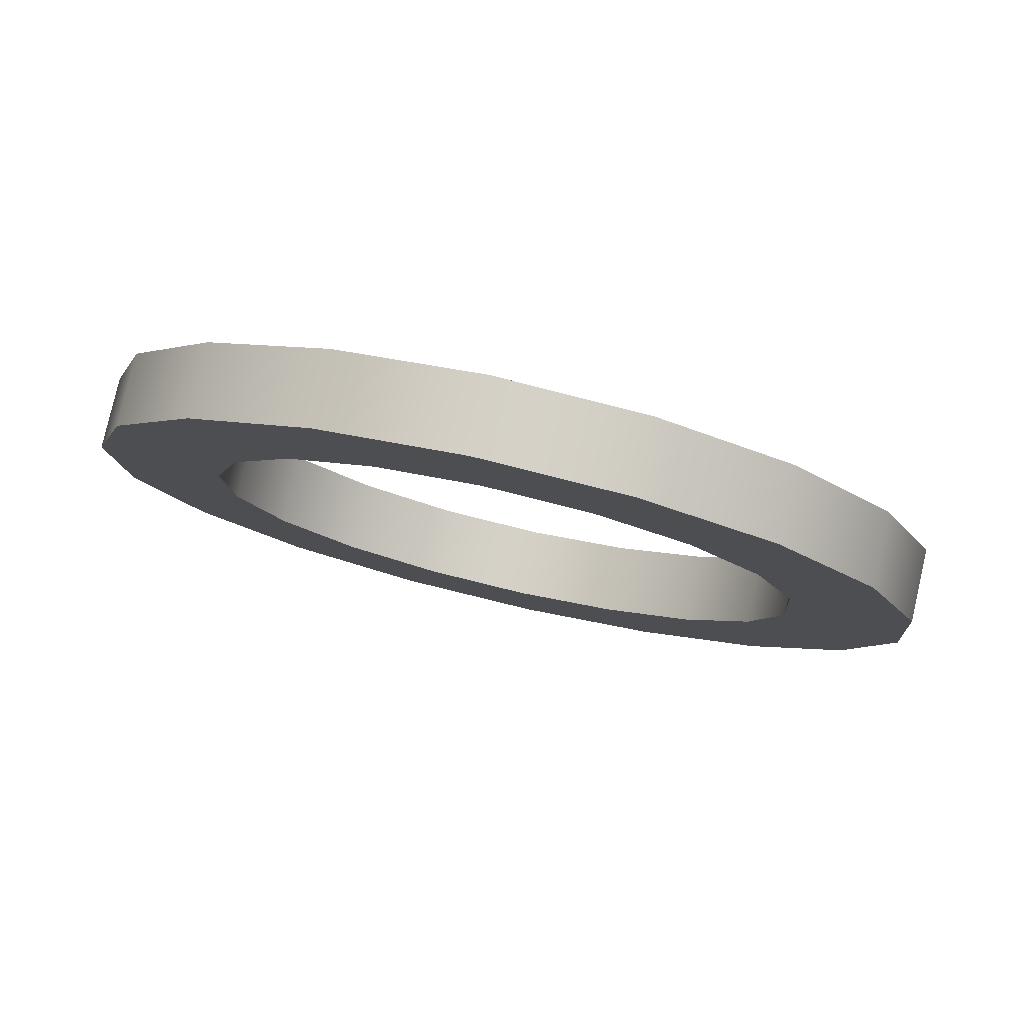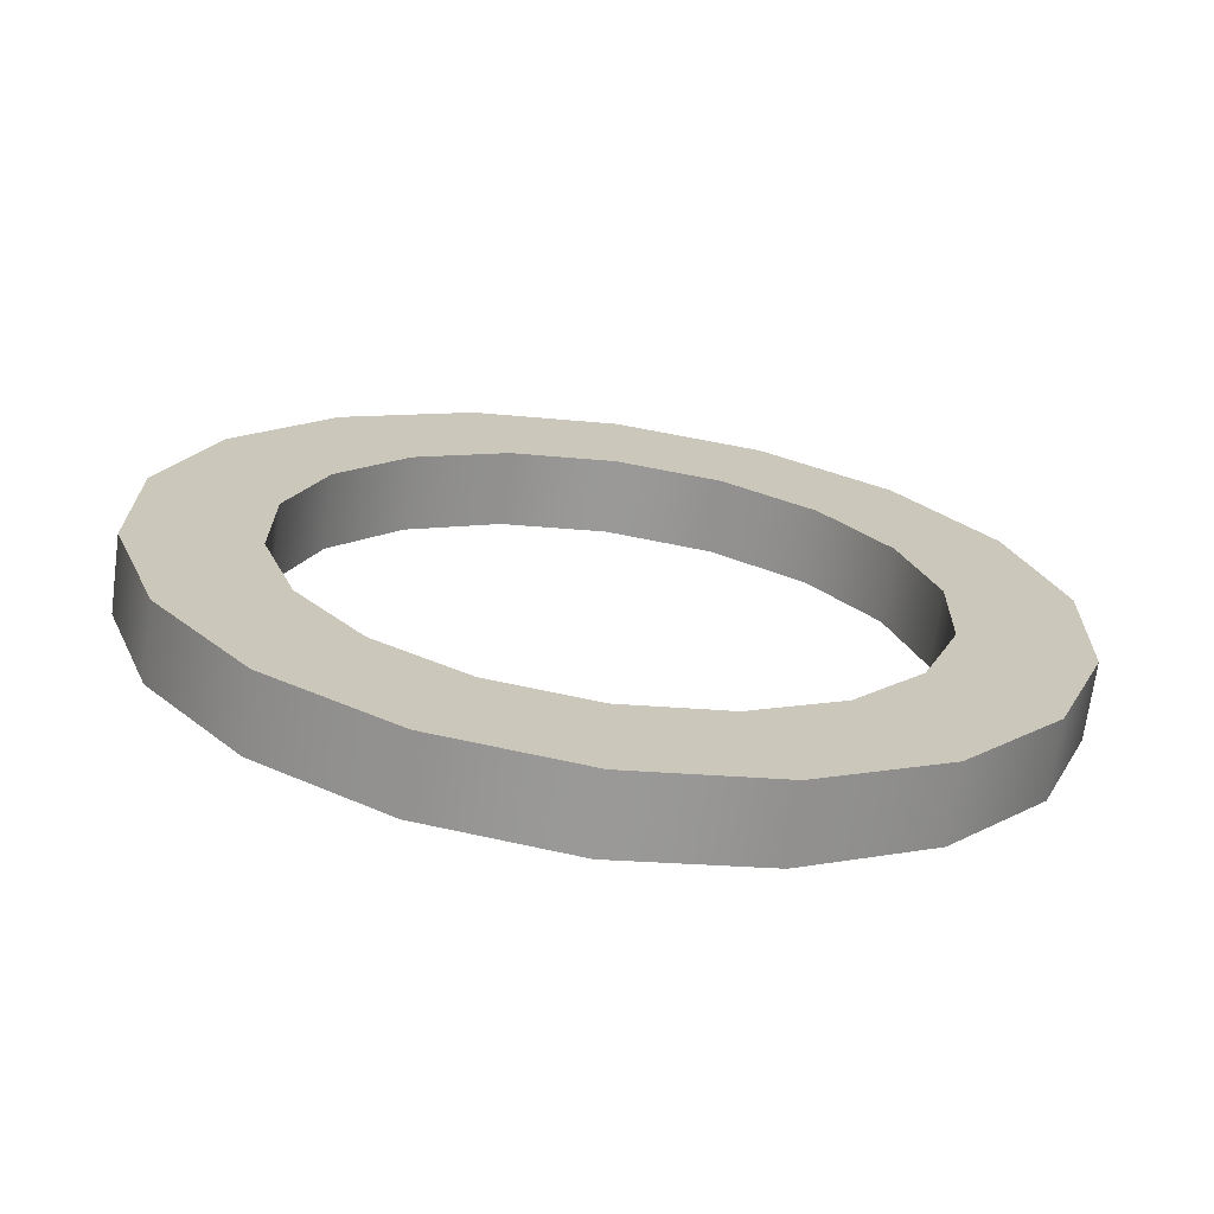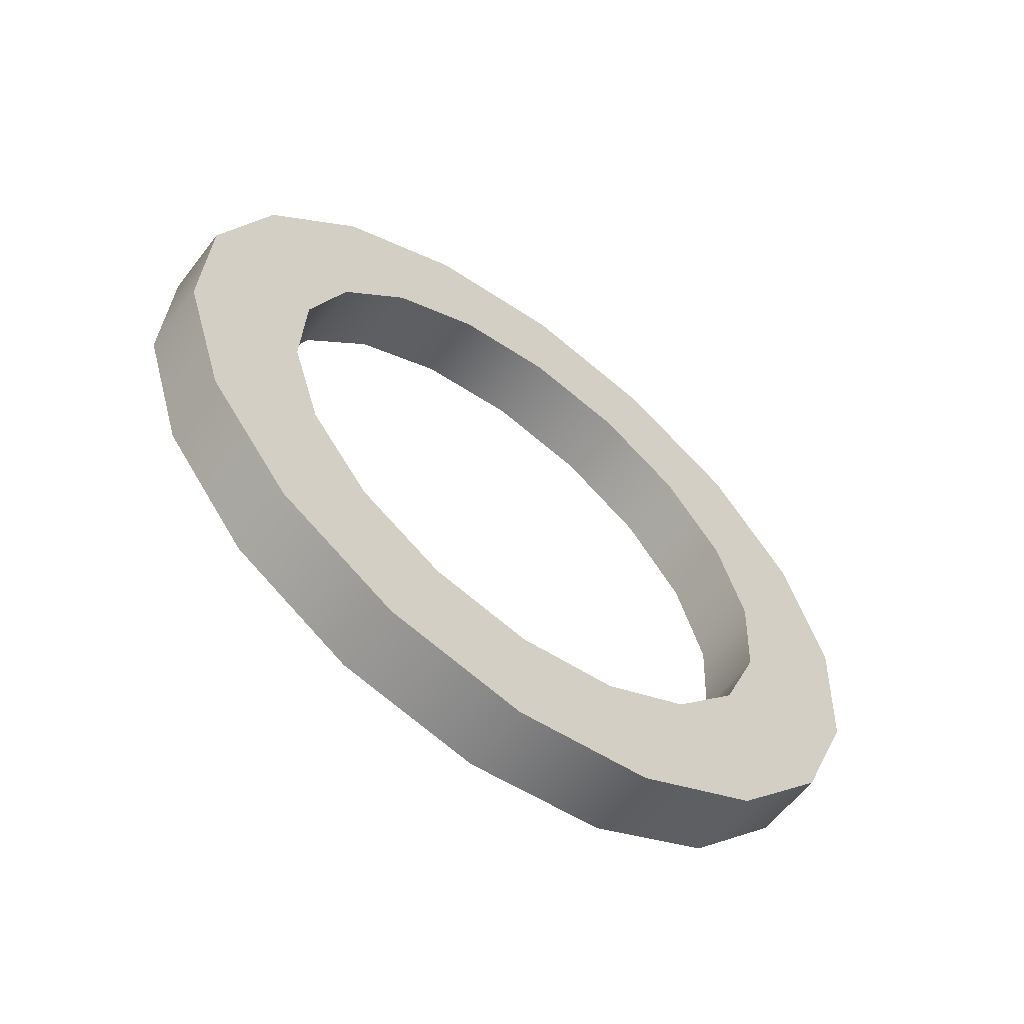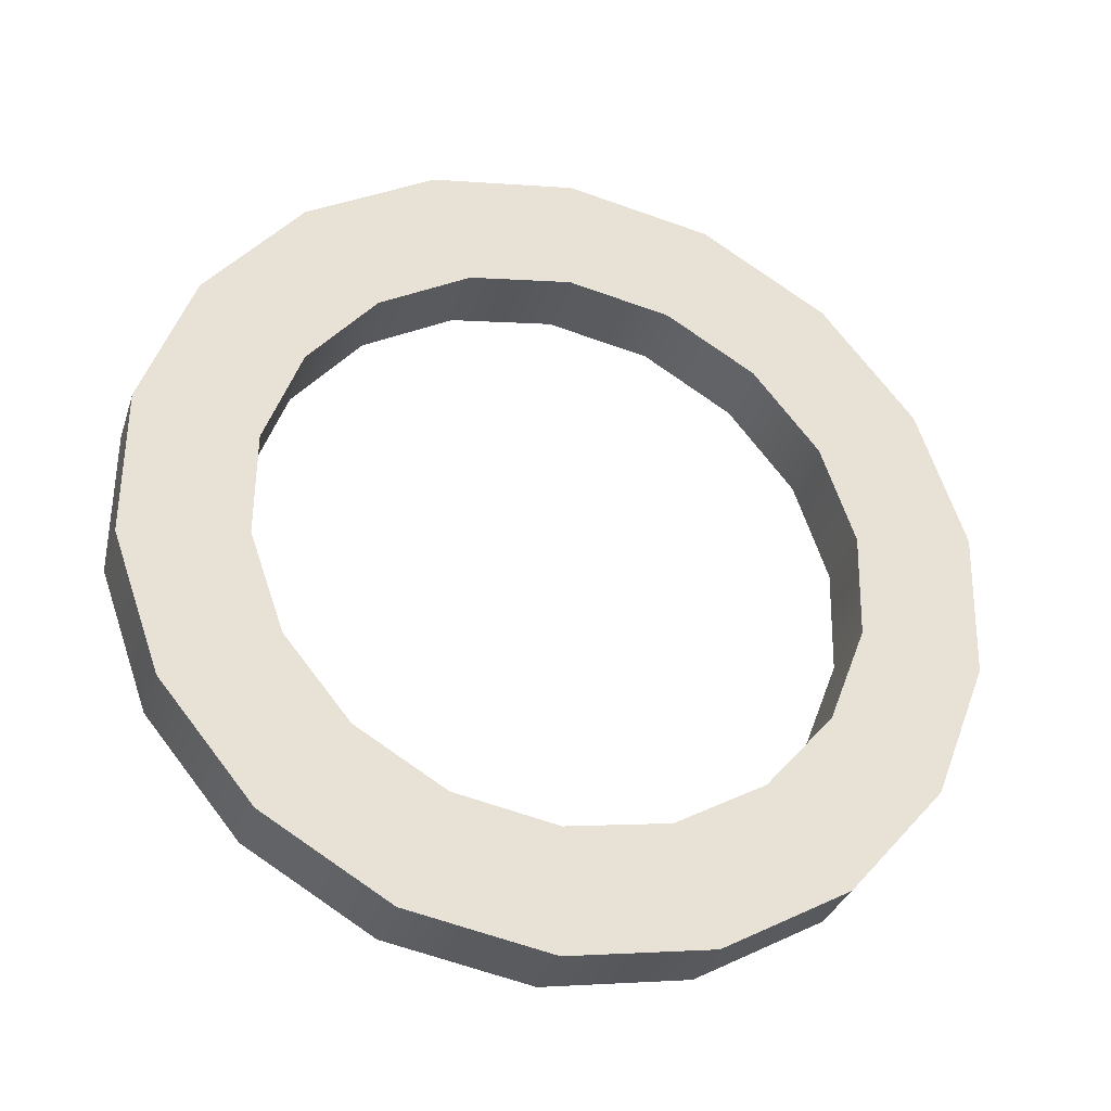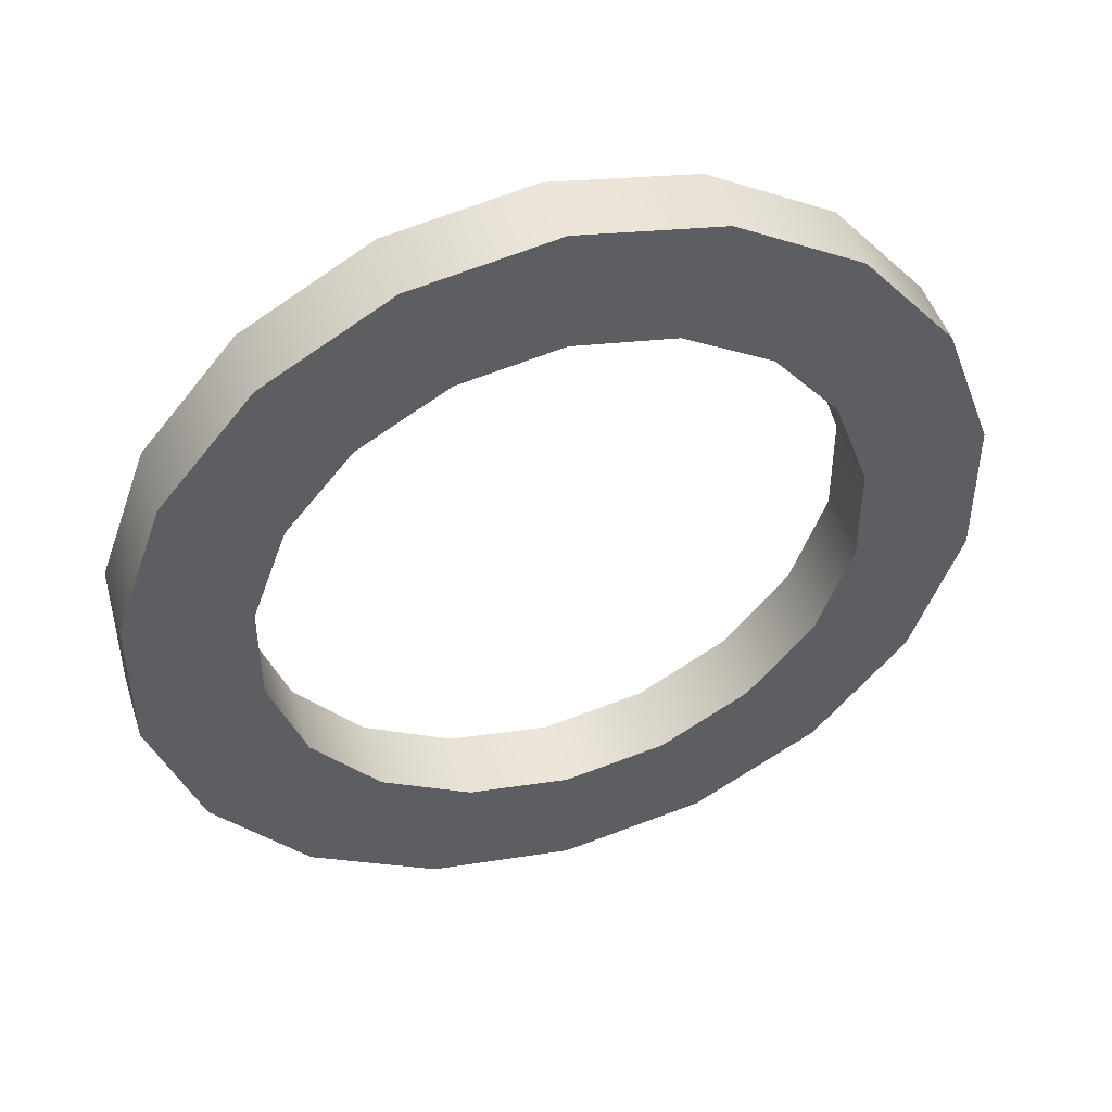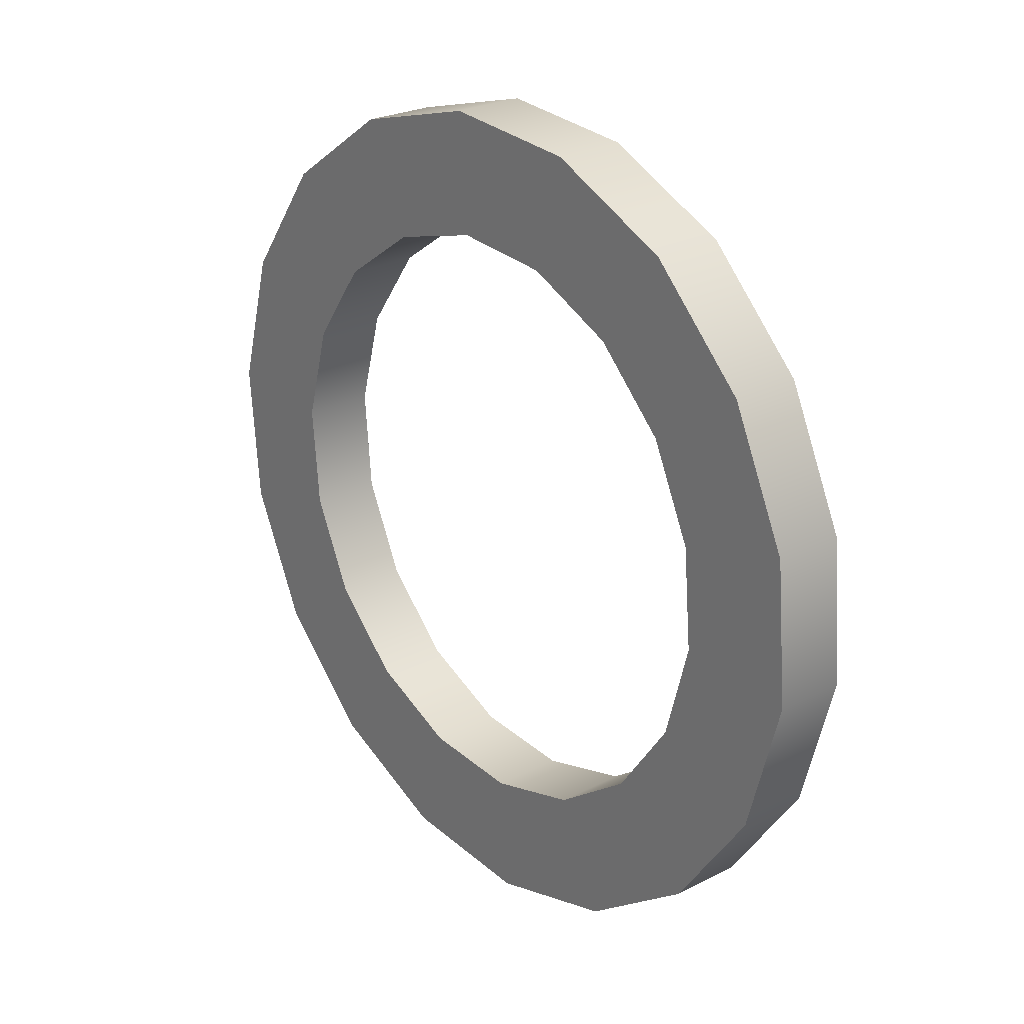
<metadata>
{"format":"obj","ext":"obj","renderer":"f3d","projection":"perspective","resolution":1024,"background":"white","views":[{"elev":-60.6,"azim":-16.7,"up":"+Y"},{"elev":72.0,"azim":-170.1,"up":"+Y"},{"elev":19.2,"azim":104.3,"up":"+Z"},{"elev":9.1,"azim":-21.2,"up":"+Y"},{"elev":6.3,"azim":157.7,"up":"+Y"},{"elev":-50.1,"azim":-102.6,"up":"+Y"}]}
</metadata>
<code>
v  0.186 0.2118 -0.1691
v  0.2674 0.1846 -0.0749
v  0.2674 0.1493 -0.1192
v  0.186 0.2471 -0.1248
v  0.1901 0.1415 -0.0405
v  0.1322 0.1859 -0.0759
v  0.1901 0.1061 -0.0848
v  0.1322 0.1506 -0.1202
v  0.3167 0.1042 -0.0107
v  0.3167 0.0688 -0.0549
v  0.2251 0.0843 0.0052
v  0.2251 0.0489 -0.0391
v  0.3277 0.0154 0.0602
v  0.3277 -0.02 0.016
v  0.233 0.0212 0.0556
v  0.233 -0.0142 0.0113
v  0.2992 -0.071 0.1292
v  0.2992 -0.1063 0.0849
v  0.2127 -0.0402 0.1047
v  0.2127 -0.0756 0.0604
v  0.2346 -0.1445 0.1879
v  0.2346 -0.1799 0.1436
v  0.1668 -0.0925 0.1464
v  0.1668 -0.1279 0.1021
v  0.1417 -0.1964 0.2293
v  0.1417 -0.2317 0.1851
v  0.1007 -0.1294 0.1758
v  0.1007 -0.1648 0.1316
v  0.0317 -0.2203 0.2484
v  0.0317 -0.2556 0.2041
v  0.0226 -0.1464 0.1894
v  0.0226 -0.1817 0.1451
v  -0.0821 -0.2133 0.2429
v  -0.0821 -0.2487 0.1986
v  -0.0584 -0.1415 0.1855
v  -0.0584 -0.1768 0.1412
v  -0.186 -0.1764 0.2134
v  -0.186 -0.2118 0.1691
v  -0.1322 -0.1152 0.1645
v  -0.1322 -0.1506 0.1202
v  -0.2674 -0.1139 0.1635
v  -0.2674 -0.1493 0.1192
v  -0.1901 -0.0708 0.129
v  -0.1901 -0.1061 0.0848
v  -0.3167 -0.0334 0.0992
v  -0.3167 -0.0688 0.0549
v  -0.2251 -0.0136 0.0833
v  -0.2251 -0.0489 0.0391
v  -0.3277 0.0553 0.0283
v  -0.3277 0.02 -0.016
v  -0.233 0.0496 0.0329
v  -0.233 0.0142 -0.0113
v  -0.2992 0.1417 -0.0406
v  -0.2992 0.1063 -0.0849
v  -0.2127 0.111 -0.0161
v  -0.2127 0.0756 -0.0604
v  -0.2346 0.2152 -0.0994
v  -0.2346 0.1799 -0.1436
v  -0.1668 0.1633 -0.0579
v  -0.1668 0.1279 -0.1021
v  -0.1417 0.2671 -0.1408
v  -0.1417 0.2317 -0.1851
v  -0.1007 0.2001 -0.0873
v  -0.1007 0.1648 -0.1316
v  -0.0317 0.291 -0.1599
v  -0.0317 0.2556 -0.2041
v  -0.0226 0.2171 -0.1009
v  -0.0226 0.1817 -0.1451
v  0.0821 0.284 -0.1543
v  0.0821 0.2487 -0.1986
v  0.0584 0.2122 -0.0969
v  0.0584 0.1768 -0.1412
o handle
g handle
f 1 2 3
f 1 4 2
f 4 5 2
f 4 6 5
f 6 7 5
f 6 8 7
f 8 3 7
f 8 1 3
f 3 9 10
f 3 2 9
f 2 11 9
f 2 5 11
f 5 12 11
f 5 7 12
f 7 10 12
f 7 3 10
f 10 13 14
f 10 9 13
f 9 15 13
f 9 11 15
f 11 16 15
f 11 12 16
f 12 14 16
f 12 10 14
f 14 17 18
f 14 13 17
f 13 19 17
f 13 15 19
f 15 20 19
f 15 16 20
f 16 18 20
f 16 14 18
f 18 21 22
f 18 17 21
f 17 23 21
f 17 19 23
f 19 24 23
f 19 20 24
f 20 22 24
f 20 18 22
f 22 25 26
f 22 21 25
f 21 27 25
f 21 23 27
f 23 28 27
f 23 24 28
f 24 26 28
f 24 22 26
f 26 29 30
f 26 25 29
f 25 31 29
f 25 27 31
f 27 32 31
f 27 28 32
f 28 30 32
f 28 26 30
f 30 33 34
f 30 29 33
f 29 35 33
f 29 31 35
f 31 36 35
f 31 32 36
f 32 34 36
f 32 30 34
f 34 37 38
f 34 33 37
f 33 39 37
f 33 35 39
f 35 40 39
f 35 36 40
f 36 38 40
f 36 34 38
f 38 41 42
f 38 37 41
f 37 43 41
f 37 39 43
f 39 44 43
f 39 40 44
f 40 42 44
f 40 38 42
f 42 45 46
f 42 41 45
f 41 47 45
f 41 43 47
f 43 48 47
f 43 44 48
f 44 46 48
f 44 42 46
f 46 49 50
f 46 45 49
f 45 51 49
f 45 47 51
f 47 52 51
f 47 48 52
f 48 50 52
f 48 46 50
f 50 53 54
f 50 49 53
f 49 55 53
f 49 51 55
f 51 56 55
f 51 52 56
f 52 54 56
f 52 50 54
f 54 57 58
f 54 53 57
f 53 59 57
f 53 55 59
f 55 60 59
f 55 56 60
f 56 58 60
f 56 54 58
f 58 61 62
f 58 57 61
f 57 63 61
f 57 59 63
f 59 64 63
f 59 60 64
f 60 62 64
f 60 58 62
f 62 65 66
f 62 61 65
f 61 67 65
f 61 63 67
f 63 68 67
f 63 64 68
f 64 66 68
f 64 62 66
f 66 69 70
f 66 65 69
f 65 71 69
f 65 67 71
f 67 72 71
f 67 68 72
f 68 70 72
f 68 66 70
f 70 4 1
f 70 69 4
f 69 6 4
f 69 71 6
f 71 8 6
f 71 72 8
f 72 1 8
f 72 70 1

</code>
